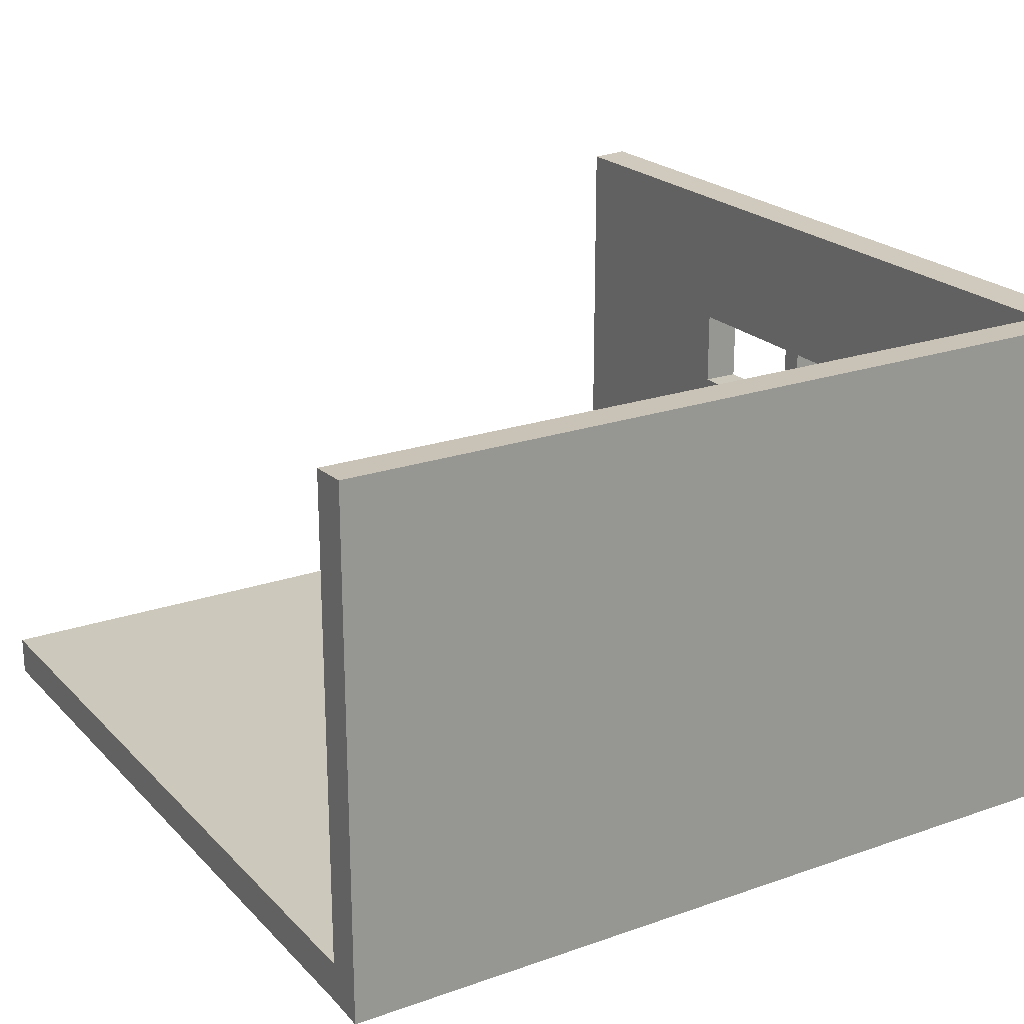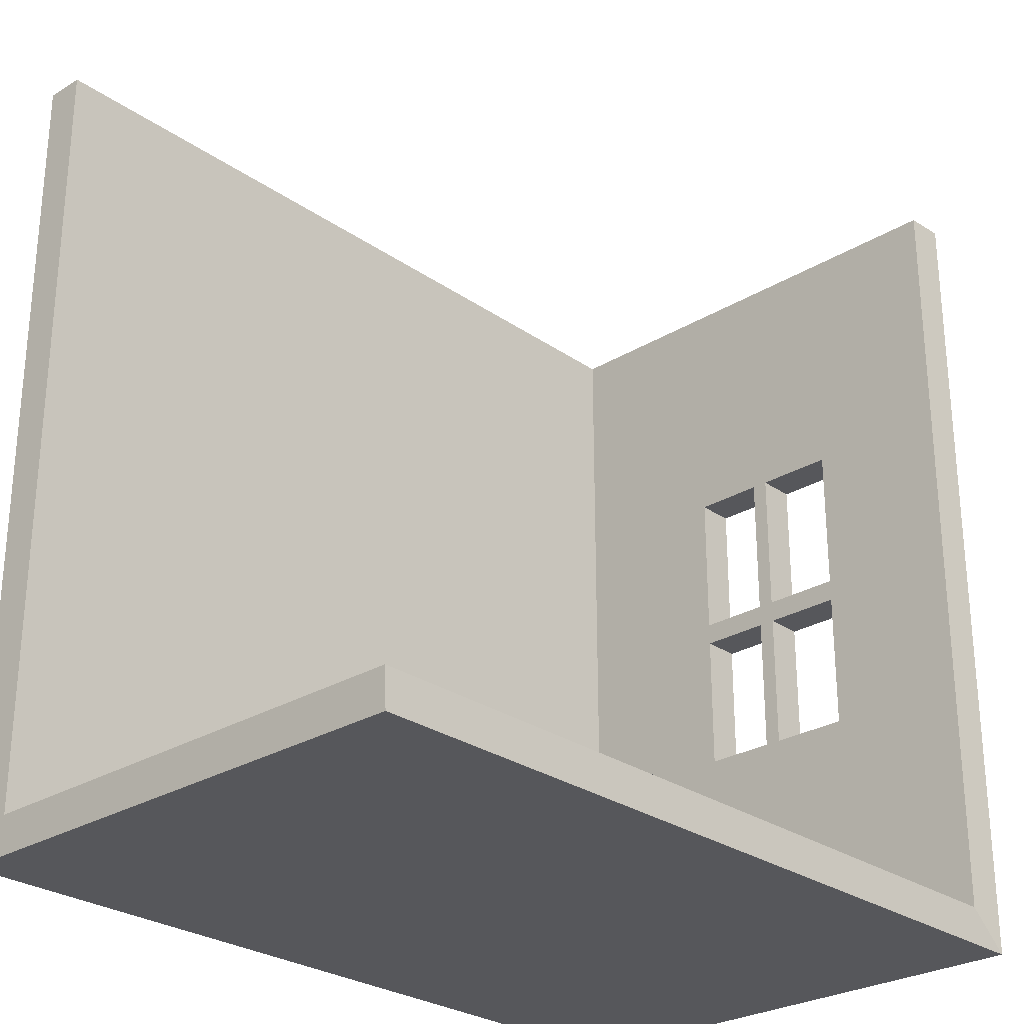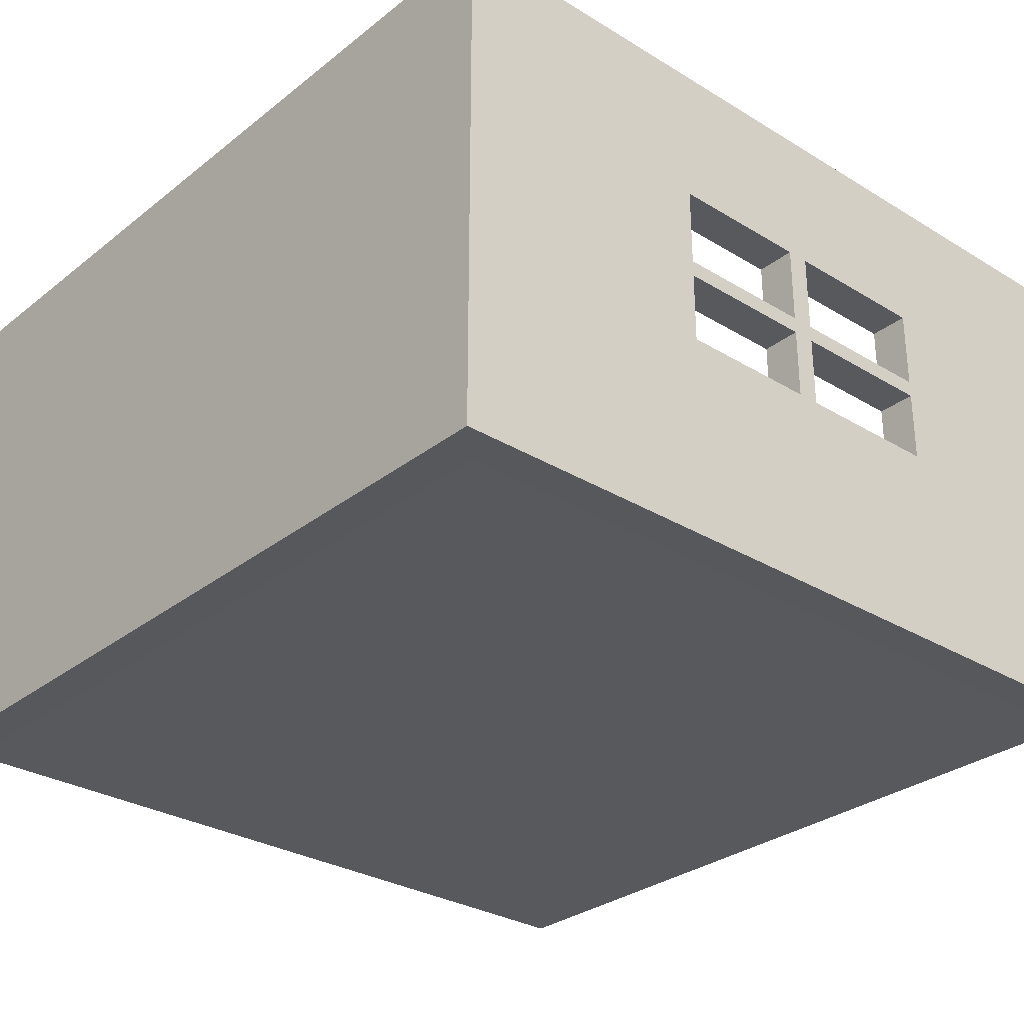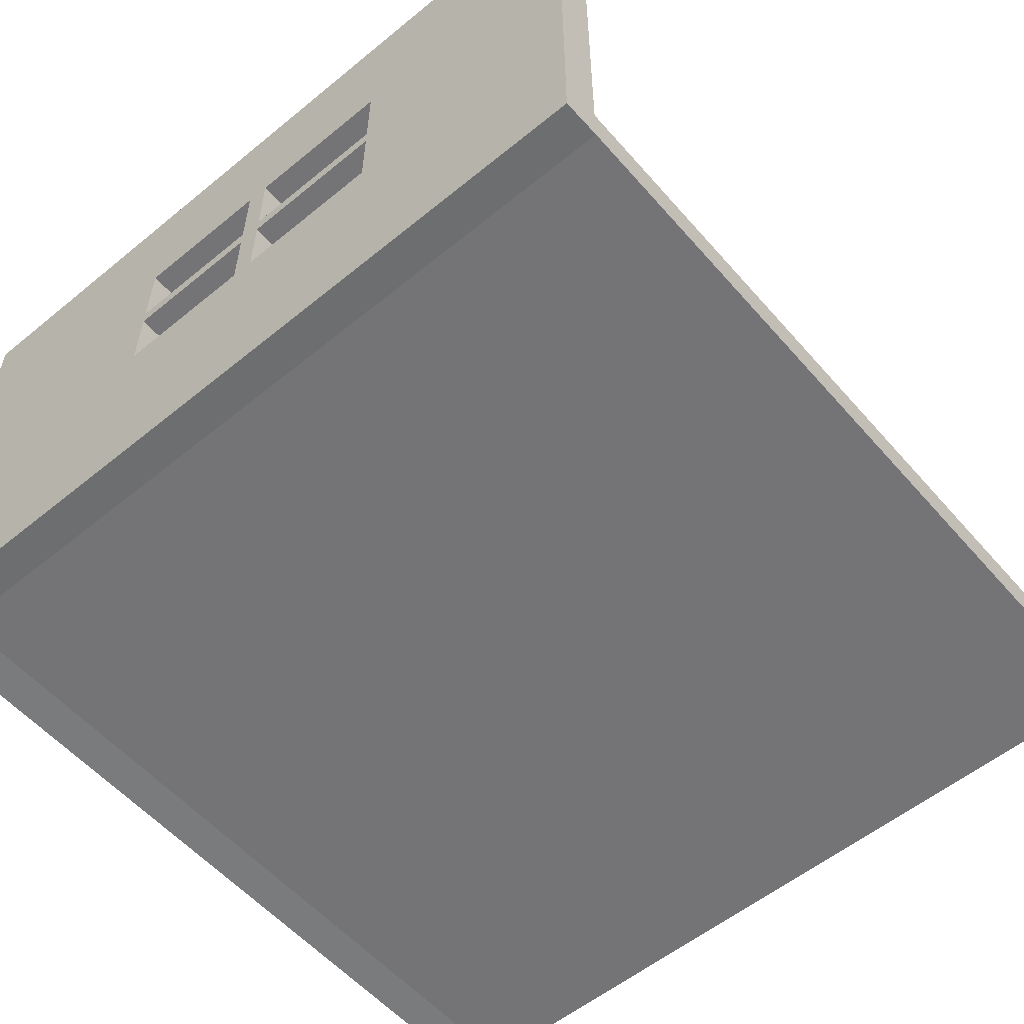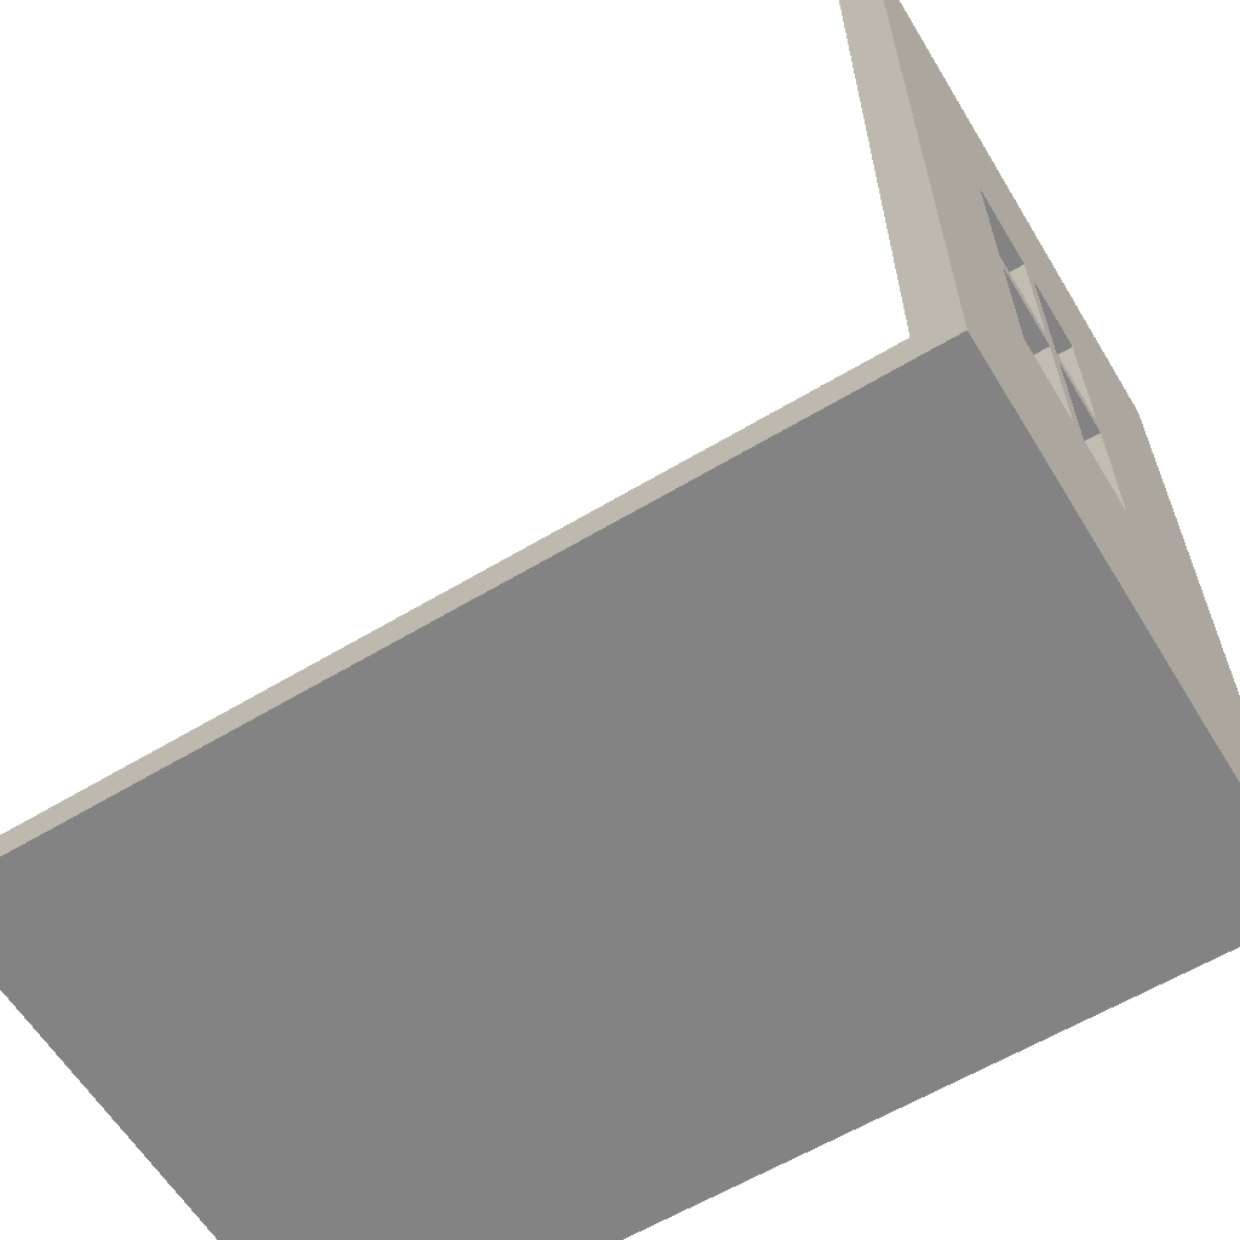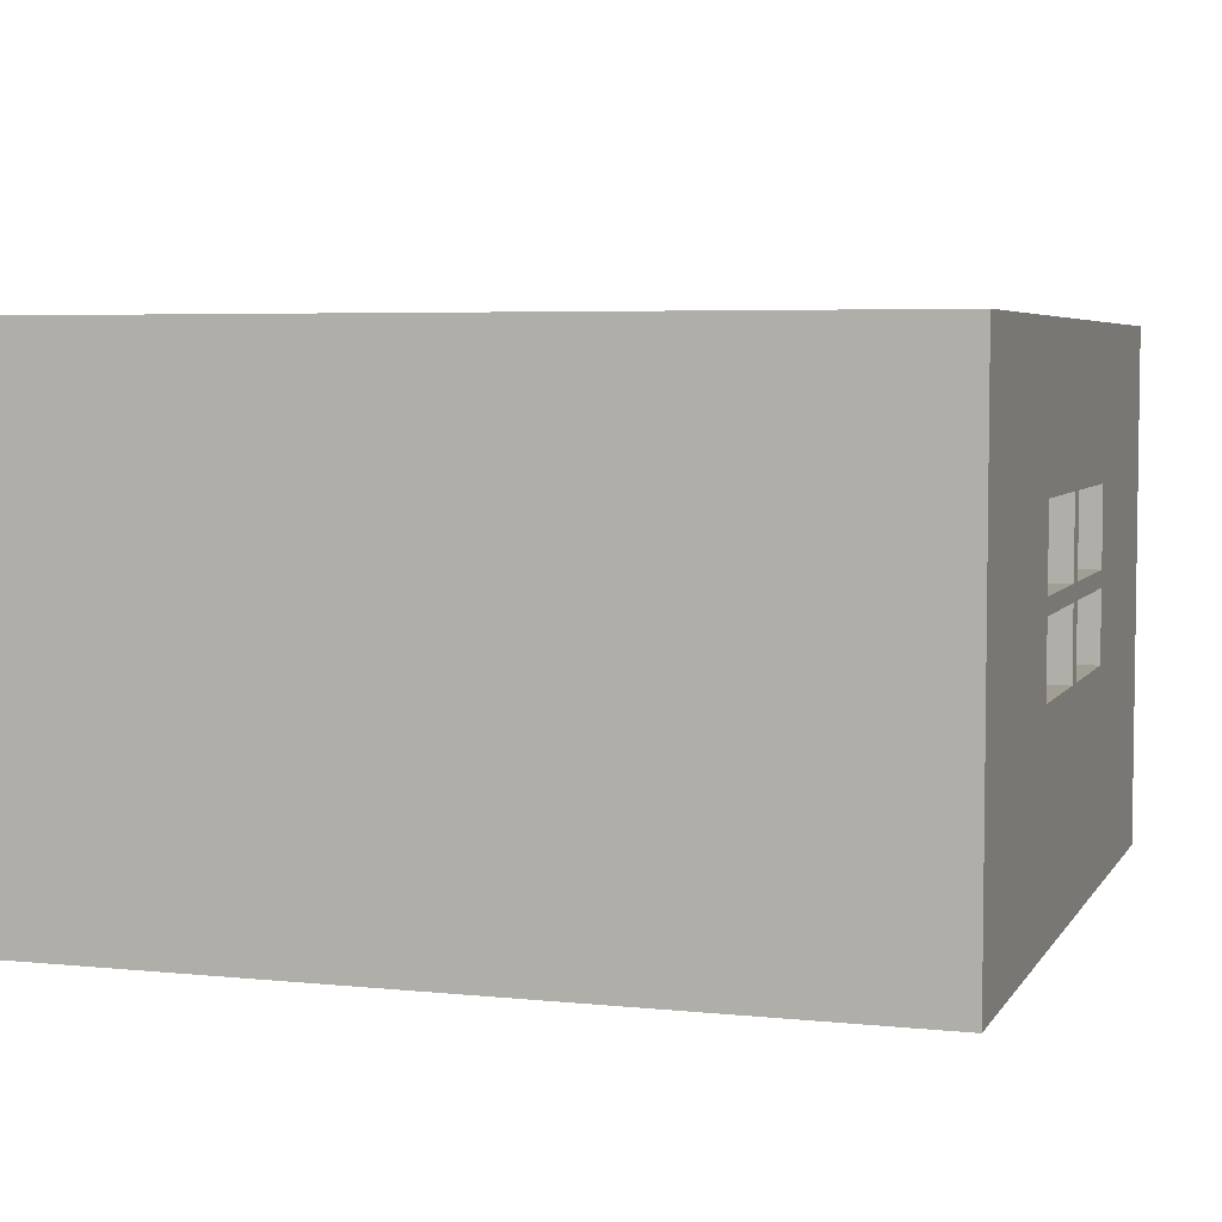
<metadata>
{"format":"obj","ext":"obj","renderer":"f3d","projection":"perspective","resolution":1024,"background":"white","views":[{"elev":22.1,"azim":148.7,"up":"+Y"},{"elev":-27.3,"azim":133.1,"up":"+Z"},{"elev":-30.0,"azim":-131.5,"up":"+Y"},{"elev":-56.3,"azim":-49.5,"up":"+Y"},{"elev":-61.2,"azim":-148.6,"up":"+Z"},{"elev":5.0,"azim":-162.0,"up":"+Y"}]}
</metadata>
<code>
o roomobjmaya
v -8.446 0.6003 8.446
v 8.446 0.6003 8.446
v 8.446 0.8446 8.446
v -8.446 0.8446 8.446
v -8.446 0.8446 -0.4819
v 8.446 0.8446 -0.4819
v 8.446 0.8446 -3.463
v -8.446 0.8446 -3.463
v -9.27 0.8446 -9.27
v 8.446 0.8446 -9.27
v 8.446 0.5884 -9.27
v -9.27 0.5884 -9.27
v -8.446 1e-06 -3.463
v 8.446 1e-06 -3.463
v 8.446 0 -0.4819
v -8.446 0 -0.4819
v 8.446 0.6003 -0.4819
v 8.446 0.6003 -3.463
v -9.27 0.8446 -3.961
v -9.27 0.5884 -3.961
v -9.27 0.5884 -0.6529
v -9.27 0.8446 -0.6529
v -8.446 10.97 -8.446
v 8.446 10.97 -8.446
v 8.446 11.01 -9.27
v -9.27 11.01 -9.27
v 8.446 0.8446 -8.446
v 8.446 0.6003 -8.446
v 8.446 1e-06 -8.446
v -8.446 1e-06 -8.446
v -9.27 -0.04119 -9.27
v 8.446 -0.04119 -9.27
v -9.27 -0.04119 -3.961
v -9.27 -0.04119 -0.6529
v -9.27 0.5884 8.446
v -9.27 0.8446 8.446
v -9.27 11.01 -0.6529
v -8.446 10.97 -0.4819
v -8.446 10.97 -3.463
v -9.27 11.01 -3.961
v -8.446 6.228 -8.446
v 8.446 6.228 -8.446
v 8.446 7.904 -8.446
v -8.446 7.904 -8.446
v 8.446 6.242 -9.27
v 8.446 7.935 -9.27
v -9.27 6.242 -9.27
v -9.27 7.935 -9.27
v -9.27 6.242 8.446
v -8.446 6.228 8.446
v -8.446 7.904 8.446
v -9.27 7.935 8.446
v -8.446 0.8446 3.343
v 8.446 0.8446 3.343
v 8.446 0.8446 0.1896
v -8.446 0.8446 0.1896
v 8.446 0.6003 3.343
v 8.446 0.6003 0.1896
v -8.446 -0 0.1896
v 8.446 -0 0.1896
v 8.446 -1e-06 3.343
v -8.446 -1e-06 3.343
v -9.27 -0.04119 0.05128
v -9.27 -0.04119 3.177
v -9.27 0.8446 0.05128
v -9.27 0.5884 0.05128
v -9.27 0.5884 3.177
v -9.27 0.8446 3.177
v -9.27 11.01 3.177
v -8.446 10.97 3.343
v -8.446 10.97 0.1896
v -9.27 11.01 0.05129
v -8.446 4.134 -8.446
v 8.446 4.134 -8.446
v 8.446 5.65 -8.446
v -8.446 5.65 -8.446
v 8.446 4.144 -9.27
v 8.446 5.661 -9.27
v -9.27 4.144 -9.27
v -9.27 5.661 -9.27
v -9.27 4.144 8.446
v -8.446 4.134 8.446
v -8.446 5.65 8.446
v -9.27 5.661 8.446
v 8.446 -1e-06 8.446
v -8.446 -1e-06 8.446
v -9.27 -0.04119 8.446
v -9.27 5.879 3.141
v -9.27 4.363 3.141
v -9.27 7.904 3.141
v -9.27 6.228 3.141
v -8.446 10.97 8.446
v -9.27 11.01 8.446
v -8.446 6.228 3.141
v -8.446 7.904 3.141
v -8.446 4.363 3.141
v -8.446 5.879 3.141
v -8.446 0.8446 -8.446
v -8.446 5.879 -3.463
v -8.446 4.363 -3.463
v -8.446 7.904 -3.463
v -8.446 6.228 -3.463
v -9.27 6.228 -3.463
v -9.27 7.904 -3.463
v -9.27 4.363 -3.463
v -9.27 5.879 -3.463
v -9.27 4.363 -0.4819
v -9.27 4.363 -0.01235
v -8.446 4.363 -0.01235
v -8.446 4.363 -0.4819
v -8.446 7.904 -0.01235
v -9.27 7.904 -0.01235
v -9.27 7.904 -0.4819
v -8.446 7.904 -0.4819
v -9.27 5.879 -0.4819
v -9.27 6.228 -0.4819
v -9.27 6.228 -0.01235
v -9.27 5.879 -0.01235
v -8.446 5.879 -0.01235
v -8.446 6.228 -0.01235
v -8.446 6.228 -0.4819
v -8.446 5.879 -0.4819
f 2 4 1
f 6 8 5
f 10 12 9
f 14 16 13
f 17 7 6
f 20 22 19
f 23 25 26
f 28 10 27
f 30 32 29
f 13 34 33
f 1 36 35
f 37 39 40
f 42 44 41
f 45 43 42
f 47 46 45
f 49 51 52
f 54 56 53
f 57 55 54
f 60 62 59
f 59 64 63
f 66 68 65
f 69 71 72
f 74 76 73
f 77 75 74
f 79 78 77
f 81 83 84
f 3 53 4
f 57 3 2
f 61 86 62
f 62 87 64
f 67 36 68
f 84 89 81
f 90 49 52
f 70 93 92
f 94 51 50
f 96 83 82
f 29 13 30
f 18 27 7
f 7 98 8
f 76 100 73
f 101 41 44
f 40 23 26
f 47 104 48
f 105 80 79
f 20 9 12
f 30 33 31
f 27 73 98
f 10 74 27
f 9 77 10
f 19 79 9
f 22 105 19
f 89 65 68
f 81 68 36
f 36 82 81
f 53 82 4
f 56 96 53
f 100 5 8
f 73 8 98
f 95 71 70
f 51 70 92
f 52 92 93
f 69 52 93
f 72 90 69
f 104 37 40
f 48 40 26
f 48 25 46
f 46 24 43
f 43 23 44
f 101 23 39
f 114 39 38
f 41 75 42
f 42 78 45
f 45 80 47
f 106 47 80
f 116 106 115
f 117 88 91
f 49 88 84
f 50 84 83
f 97 50 83
f 120 97 119
f 121 99 102
f 41 99 76
f 5 55 6
f 17 55 58
f 16 60 59
f 63 16 59
f 21 65 22
f 107 65 108
f 107 118 115
f 116 118 117
f 116 112 113
f 113 72 37
f 38 72 71
f 111 38 71
f 114 120 121
f 120 122 121
f 122 109 110
f 5 109 56
f 122 106 99
f 110 115 122
f 100 107 110
f 99 105 100
f 116 102 103
f 113 121 116
f 104 114 113
f 103 101 104
f 120 91 94
f 111 117 120
f 95 112 111
f 94 90 95
f 118 97 88
f 108 119 118
f 108 96 109
f 88 96 89
f 85 1 86
f 61 2 85
f 57 60 58
f 15 58 60
f 17 14 18
f 18 29 28
f 11 29 32
f 11 31 12
f 33 12 31
f 20 34 21
f 21 63 66
f 66 64 67
f 67 87 35
f 86 35 87
f 2 3 4
f 6 7 8
f 10 11 12
f 14 15 16
f 17 18 7
f 20 21 22
f 23 24 25
f 28 11 10
f 30 31 32
f 13 16 34
f 1 4 36
f 37 38 39
f 42 43 44
f 45 46 43
f 47 48 46
f 49 50 51
f 54 55 56
f 57 58 55
f 60 61 62
f 59 62 64
f 66 67 68
f 69 70 71
f 74 75 76
f 77 78 75
f 79 80 78
f 81 82 83
f 3 54 53
f 57 54 3
f 61 85 86
f 62 86 87
f 67 35 36
f 84 88 89
f 90 91 49
f 70 69 93
f 94 95 51
f 96 97 83
f 29 14 13
f 18 28 27
f 7 27 98
f 76 99 100
f 101 102 41
f 40 39 23
f 47 103 104
f 105 106 80
f 20 19 9
f 30 13 33
f 27 74 73
f 10 77 74
f 9 79 77
f 19 105 79
f 22 107 105
f 89 108 65
f 81 89 68
f 36 4 82
f 53 96 82
f 56 109 96
f 100 110 5
f 73 100 8
f 95 111 71
f 51 95 70
f 52 51 92
f 69 90 52
f 72 112 90
f 104 113 37
f 48 104 40
f 48 26 25
f 46 25 24
f 43 24 23
f 101 44 23
f 114 101 39
f 41 76 75
f 42 75 78
f 45 78 80
f 106 103 47
f 116 103 106
f 117 118 88
f 49 91 88
f 50 49 84
f 97 94 50
f 120 94 97
f 121 122 99
f 41 102 99
f 5 56 55
f 17 6 55
f 16 15 60
f 63 34 16
f 21 66 65
f 107 22 65
f 107 108 118
f 116 115 118
f 116 117 112
f 113 112 72
f 38 37 72
f 111 114 38
f 114 111 120
f 120 119 122
f 122 119 109
f 5 110 109
f 122 115 106
f 110 107 115
f 100 105 107
f 99 106 105
f 116 121 102
f 113 114 121
f 104 101 114
f 103 102 101
f 120 117 91
f 111 112 117
f 95 90 112
f 94 91 90
f 118 119 97
f 108 109 119
f 108 89 96
f 88 97 96
f 85 2 1
f 61 57 2
f 57 61 60
f 15 17 58
f 17 15 14
f 18 14 29
f 11 28 29
f 11 32 31
f 33 20 12
f 20 33 34
f 21 34 63
f 66 63 64
f 67 64 87
f 86 1 35

</code>
